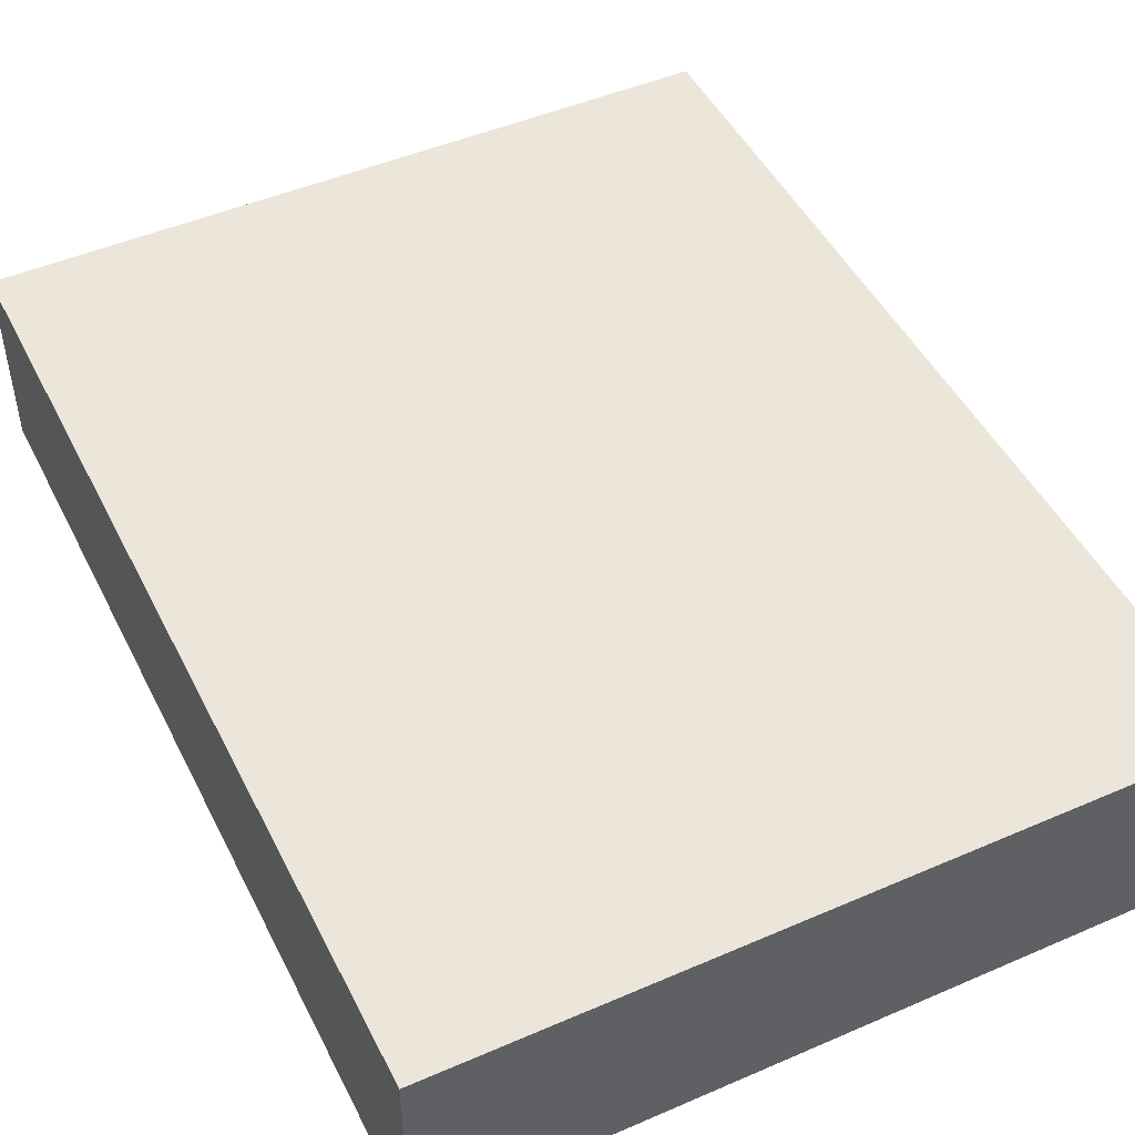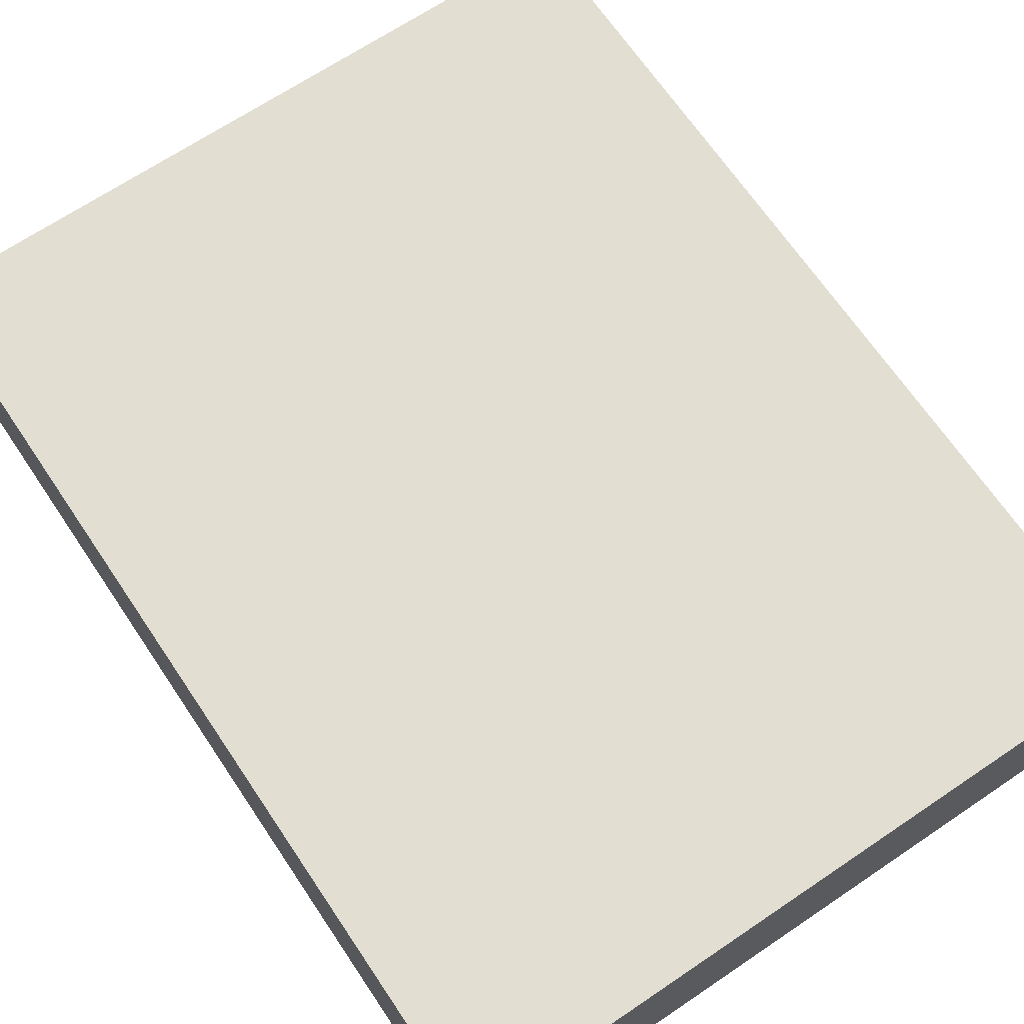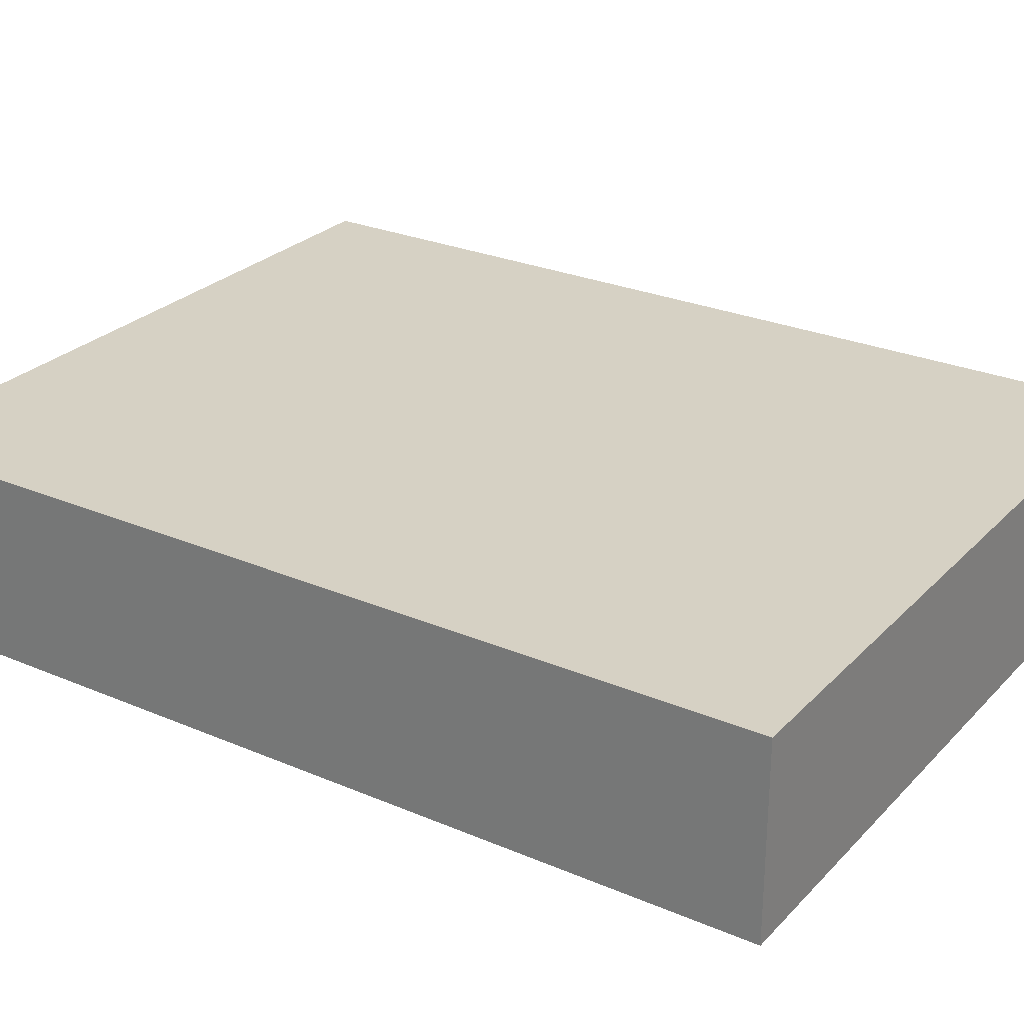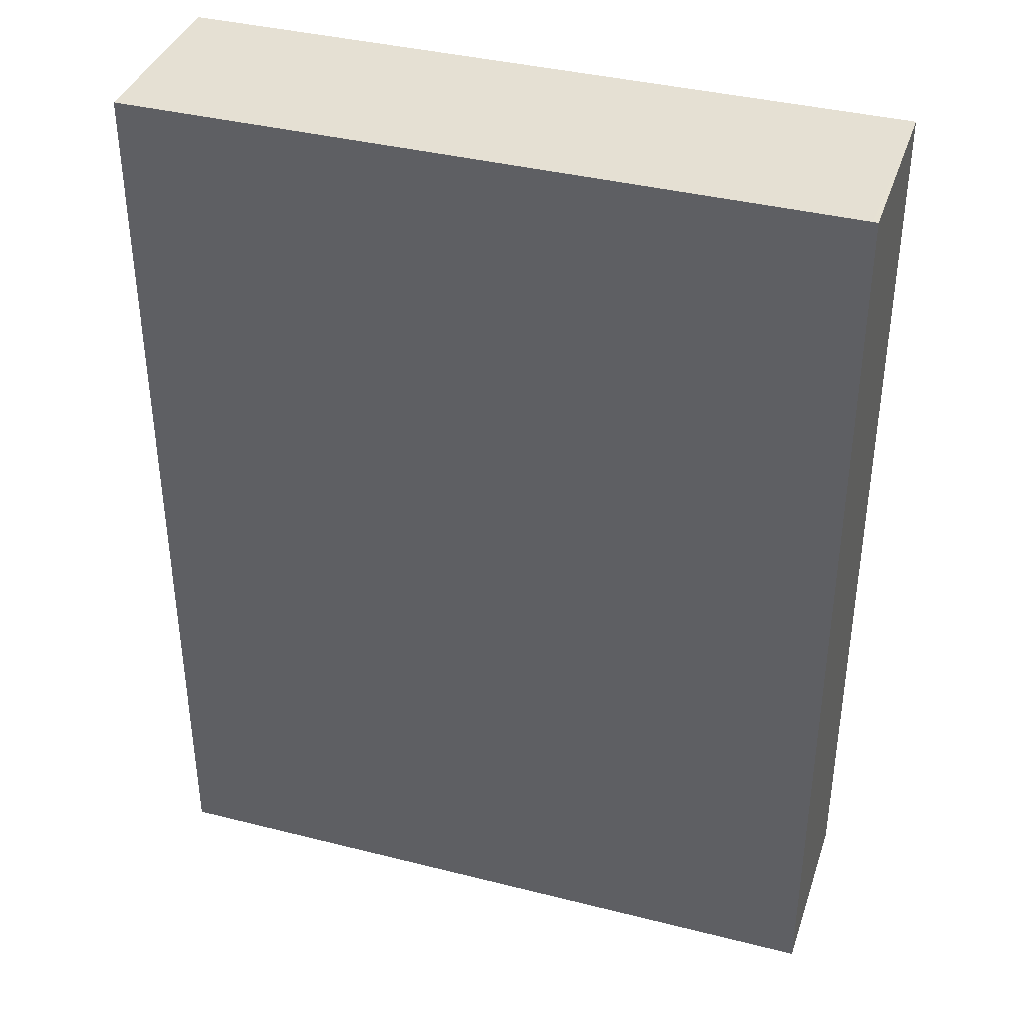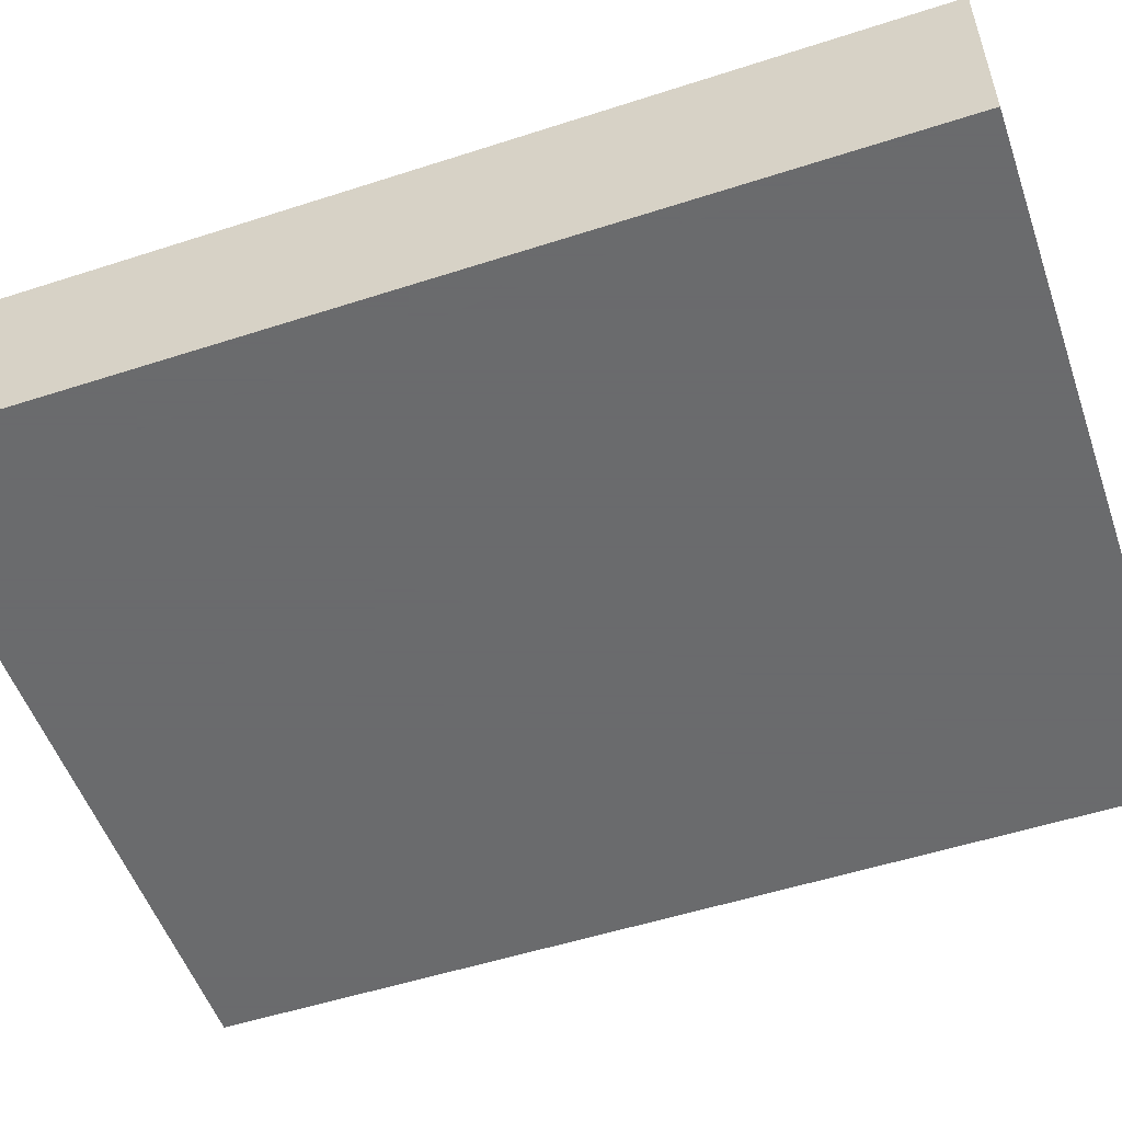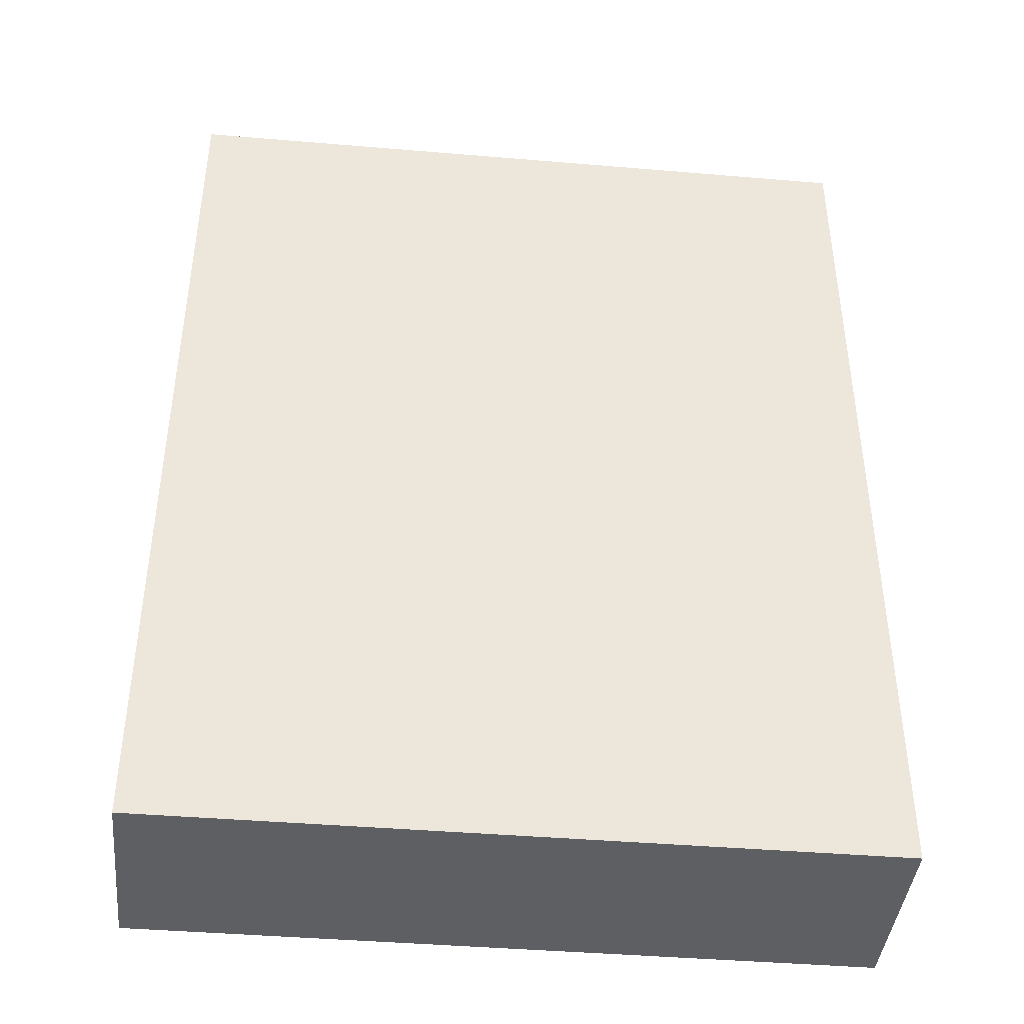
<metadata>
{"format":"obj","ext":"obj","renderer":"f3d","projection":"perspective","resolution":1024,"background":"white","views":[{"elev":47.9,"azim":-25.9,"up":"+Z"},{"elev":68.0,"azim":146.0,"up":"+Z"},{"elev":26.9,"azim":-56.5,"up":"+Z"},{"elev":38.0,"azim":17.8,"up":"+Y"},{"elev":-53.2,"azim":109.1,"up":"+Z"},{"elev":-42.0,"azim":174.2,"up":"+Y"}]}
</metadata>
<code>
o convex_0
v 0.09137 0.1209 0.02473
v -0.0922 -0.1209 -0.0244
v 0.09266 -0.1209 -0.0244
v -0.0922 -0.1209 0.02473
v -0.0922 0.1209 -0.0244
v 0.09266 -0.1209 0.02473
v 0.09266 0.1209 -0.0244
v -0.0922 0.1209 0.02473
v 0.09266 0.1209 0.02473
f 6 7 9
f 2 3 4
f 3 2 5
f 2 4 5
f 4 3 6
f 1 4 6
f 5 1 7
f 3 5 7
f 6 3 7
f 4 1 8
f 1 5 8
f 5 4 8
f 1 6 9
f 7 1 9

</code>
